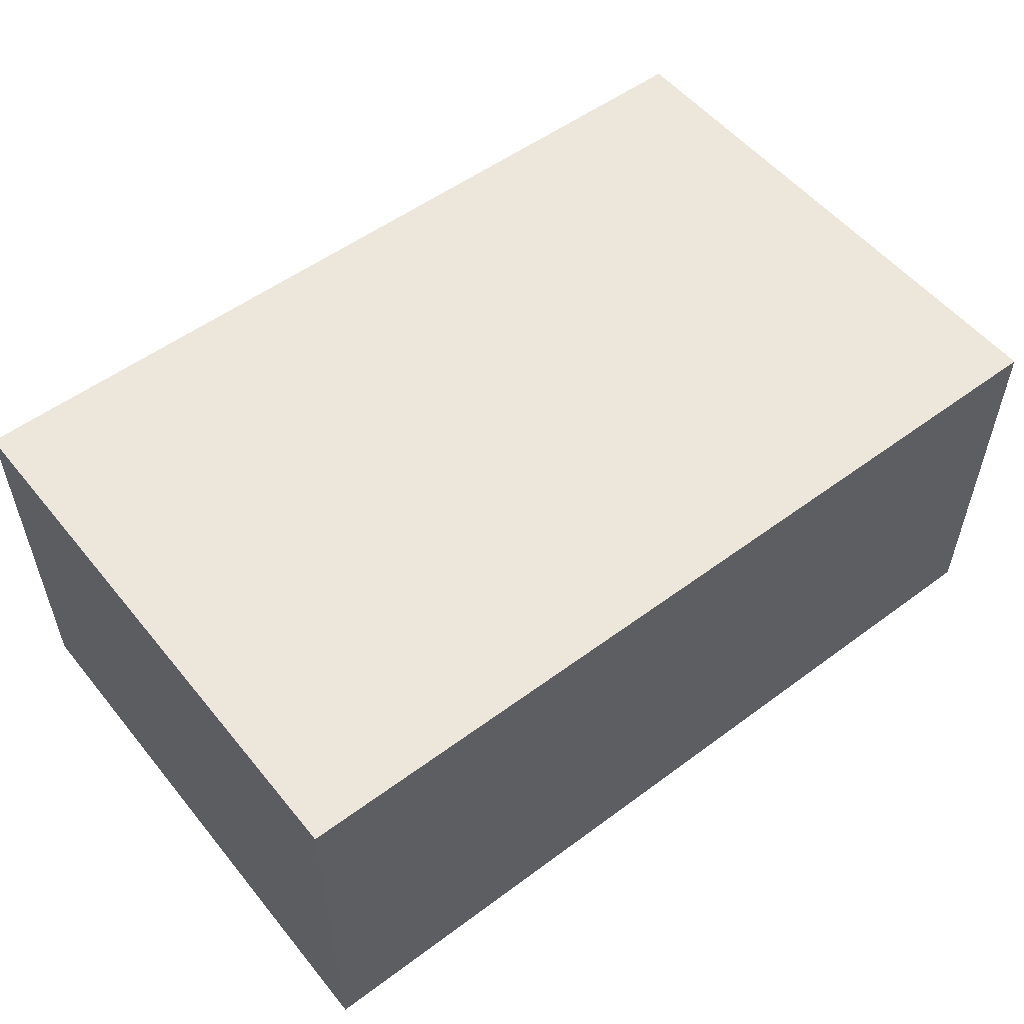
<metadata>
{"format":"obj","ext":"obj","renderer":"f3d","projection":"perspective","resolution":1024,"background":"white","views":[{"elev":53.8,"azim":141.7,"up":"+Y"}]}
</metadata>
<code>
v -0.791 -0.3453 -0.5051
v 0.791 -0.3453 -0.5051
v -0.791 -0.3453 0.5051
v 0.791 -0.3453 0.5051
v -0.791 0.3453 -0.5051
v 0.791 0.3453 -0.5051
v -0.791 0.3453 0.5051
v 0.791 0.3453 0.5051
v 0 0.3453 0
v 0.791 0.3453 0
v 0 0.3453 -0.5051
v -0.791 0.3453 0
v 0 0.3453 0.5051
v -0.791 -0.3453 0
v -0.791 0 0
v -0.791 0 -0.5051
v -0.791 0 0.5051
v 0 -0.3453 -0.5051
v 0 -0.3453 0
v 0.791 -0.3453 0
v 0 -0.3453 0.5051
v 0.791 0 -0.5051
v 0.791 0 0
v 0.791 0 0.5051
v 0 0 0.5051
v 0 0 -0.5051
v -0.3955 0.3453 -0.2525
v 0 0.3453 -0.2525
v -0.3955 0.3453 -0.5051
v 0.3955 0.3453 0.2525
v 0.791 0.3453 0.2525
v 0.3955 0.3453 0
v 0.791 0.3453 -0.2525
v 0.3955 0.3453 -0.5051
v 0.3955 0.3453 -0.2525
v -0.791 0.3453 -0.2525
v -0.3955 0.3453 0
v -0.791 0.3453 0.2525
v -0.3955 0.3453 0.5051
v -0.3955 0.3453 0.2525
v 0.3955 0.3453 0.5051
v 0 0.3453 0.2525
v -0.791 -0.3453 -0.2525
v -0.791 -0.1726 -0.2525
v -0.791 -0.1726 -0.5051
v -0.791 -0.3453 0.2525
v -0.791 -0.1726 0.2525
v -0.791 -0.1726 0
v -0.791 0.1726 -0.2525
v -0.791 0.1726 -0.5051
v -0.791 0 -0.2525
v -0.791 -0.1726 0.5051
v -0.791 0 0.2525
v -0.791 0.1726 0.5051
v -0.791 0.1726 0.2525
v -0.791 0.1726 0
v -0.3955 -0.3453 -0.5051
v -0.3955 -0.3453 -0.2525
v 0.3955 -0.3453 -0.5051
v 0.3955 -0.3453 -0.2525
v 0 -0.3453 -0.2525
v -0.3955 -0.3453 0.2525
v -0.3955 -0.3453 0
v 0.791 -0.3453 -0.2525
v 0.3955 -0.3453 0
v 0.791 -0.3453 0.2525
v 0.3955 -0.3453 0.5051
v 0.3955 -0.3453 0.2525
v -0.3955 -0.3453 0.5051
v 0 -0.3453 0.2525
v 0.791 -0.1726 -0.5051
v 0.791 0 -0.2525
v 0.791 -0.1726 -0.2525
v 0.791 0.1726 -0.5051
v 0.791 0.1726 -0.2525
v 0.791 0.1726 0.2525
v 0.791 0.1726 0
v 0.791 -0.1726 0
v 0.791 0.1726 0.5051
v 0.791 0 0.2525
v 0.791 -0.1726 0.5051
v 0.791 -0.1726 0.2525
v 0 -0.1726 0.5051
v -0.3955 -0.1726 0.5051
v 0.3955 -0.1726 0.5051
v 0.3955 0.1726 0.5051
v 0.3955 0 0.5051
v -0.3955 0 0.5051
v 0 0.1726 0.5051
v -0.3955 0.1726 0.5051
v -0.3955 -0.1726 -0.5051
v -0.3955 0.1726 -0.5051
v -0.3955 0 -0.5051
v 0.3955 -0.1726 -0.5051
v 0 -0.1726 -0.5051
v 0.3955 0 -0.5051
v 0 0.1726 -0.5051
v 0.3955 0.1726 -0.5051
v -0.5933 0.3453 -0.3788
v -0.3955 0.3453 -0.3788
v -0.5933 0.3453 -0.5051
v -0.1978 0.3453 -0.1263
v 0 0.3453 -0.1263
v -0.1978 0.3453 -0.2525
v 0 0.3453 -0.3788
v -0.1978 0.3453 -0.5051
v -0.1978 0.3453 -0.3788
v 0.1978 0.3453 0.1263
v 0.3955 0.3453 0.1263
v 0.1978 0.3453 0
v 0.5933 0.3453 0.3788
v 0.791 0.3453 0.3788
v 0.5933 0.3453 0.2525
v 0.791 0.3453 0.1263
v 0.5933 0.3453 0
v 0.5933 0.3453 0.1263
v 0.791 0.3453 -0.1263
v 0.5933 0.3453 -0.2525
v 0.5933 0.3453 -0.1263
v 0.791 0.3453 -0.3788
v 0.5933 0.3453 -0.5051
v 0.5933 0.3453 -0.3788
v 0.1978 0.3453 -0.5051
v 0.1978 0.3453 -0.3788
v 0.3955 0.3453 -0.3788
v 0.1978 0.3453 -0.1263
v 0.3955 0.3453 -0.1263
v 0.1978 0.3453 -0.2525
v -0.791 0.3453 -0.3788
v -0.5933 0.3453 -0.2525
v -0.791 0.3453 -0.1263
v -0.5933 0.3453 0
v -0.5933 0.3453 -0.1263
v -0.1978 0.3453 0
v -0.3955 0.3453 -0.1263
v -0.791 0.3453 0.1263
v -0.5933 0.3453 0.2525
v -0.5933 0.3453 0.1263
v -0.791 0.3453 0.3788
v -0.5933 0.3453 0.5051
v -0.5933 0.3453 0.3788
v -0.1978 0.3453 0.5051
v -0.1978 0.3453 0.3788
v -0.3955 0.3453 0.3788
v 0.1978 0.3453 0.5051
v 0.1978 0.3453 0.3788
v 0 0.3453 0.3788
v 0.5933 0.3453 0.5051
v 0.3955 0.3453 0.3788
v 0 0.3453 0.1263
v 0.1978 0.3453 0.2525
v -0.3955 0.3453 0.1263
v -0.1978 0.3453 0.2525
v -0.1978 0.3453 0.1263
v -0.791 -0.3453 -0.3788
v -0.791 -0.259 -0.3788
v -0.791 -0.259 -0.5051
v -0.791 -0.3453 -0.1263
v -0.791 -0.259 -0.1263
v -0.791 -0.259 -0.2525
v -0.791 -0.08632 -0.3788
v -0.791 -0.08632 -0.5051
v -0.791 -0.1726 -0.3788
v -0.791 -0.3453 0.1263
v -0.791 -0.259 0.1263
v -0.791 -0.259 0
v -0.791 -0.3453 0.3788
v -0.791 -0.259 0.3788
v -0.791 -0.259 0.2525
v -0.791 -0.08632 0.1263
v -0.791 -0.08632 0
v -0.791 -0.1726 0.1263
v -0.791 0.08632 -0.1263
v -0.791 0.08632 -0.2525
v -0.791 0 -0.1263
v -0.791 0.259 -0.3788
v -0.791 0.259 -0.5051
v -0.791 0.1726 -0.3788
v -0.791 0.08632 -0.5051
v -0.791 0 -0.3788
v -0.791 0.08632 -0.3788
v -0.791 -0.1726 -0.1263
v -0.791 -0.08632 -0.1263
v -0.791 -0.08632 -0.2525
v -0.791 -0.259 0.5051
v -0.791 -0.1726 0.3788
v -0.791 -0.08632 0.5051
v -0.791 0 0.3788
v -0.791 -0.08632 0.3788
v -0.791 0 0.1263
v -0.791 -0.08632 0.2525
v -0.791 0.08632 0.5051
v -0.791 0.1726 0.3788
v -0.791 0.08632 0.3788
v -0.791 0.259 0.5051
v -0.791 0.259 0.3788
v -0.791 0.259 0.1263
v -0.791 0.259 0.2525
v -0.791 0.259 -0.1263
v -0.791 0.259 0
v -0.791 0.259 -0.2525
v -0.791 0.08632 0
v -0.791 0.1726 -0.1263
v -0.791 0.08632 0.2525
v -0.791 0.1726 0.1263
v -0.791 0.08632 0.1263
v -0.5933 -0.3453 -0.5051
v -0.5933 -0.3453 -0.3788
v -0.1978 -0.3453 -0.5051
v -0.1978 -0.3453 -0.3788
v -0.3955 -0.3453 -0.3788
v -0.5933 -0.3453 -0.1263
v -0.5933 -0.3453 -0.2525
v 0.1978 -0.3453 -0.5051
v 0.1978 -0.3453 -0.3788
v 0 -0.3453 -0.3788
v 0.5933 -0.3453 -0.5051
v 0.5933 -0.3453 -0.3788
v 0.3955 -0.3453 -0.3788
v 0.1978 -0.3453 -0.1263
v 0 -0.3453 -0.1263
v 0.1978 -0.3453 -0.2525
v -0.1978 -0.3453 0.1263
v -0.3955 -0.3453 0.1263
v -0.1978 -0.3453 0
v -0.5933 -0.3453 0.3788
v -0.5933 -0.3453 0.2525
v -0.5933 -0.3453 0
v -0.5933 -0.3453 0.1263
v -0.1978 -0.3453 -0.2525
v -0.1978 -0.3453 -0.1263
v -0.3955 -0.3453 -0.1263
v 0.791 -0.3453 -0.3788
v 0.5933 -0.3453 -0.2525
v 0.791 -0.3453 -0.1263
v 0.5933 -0.3453 0
v 0.5933 -0.3453 -0.1263
v 0.1978 -0.3453 0
v 0.3955 -0.3453 -0.1263
v 0.791 -0.3453 0.1263
v 0.5933 -0.3453 0.2525
v 0.5933 -0.3453 0.1263
v 0.791 -0.3453 0.3788
v 0.5933 -0.3453 0.5051
v 0.5933 -0.3453 0.3788
v 0.1978 -0.3453 0.5051
v 0.1978 -0.3453 0.3788
v 0.3955 -0.3453 0.3788
v -0.1978 -0.3453 0.5051
v -0.1978 -0.3453 0.3788
v 0 -0.3453 0.3788
v -0.5933 -0.3453 0.5051
v -0.3955 -0.3453 0.3788
v 0 -0.3453 0.1263
v -0.1978 -0.3453 0.2525
v 0.3955 -0.3453 0.1263
v 0.1978 -0.3453 0.2525
v 0.1978 -0.3453 0.1263
v 0.791 -0.259 -0.5051
v 0.791 -0.1726 -0.3788
v 0.791 -0.259 -0.3788
v 0.791 -0.08632 -0.5051
v 0.791 0 -0.3788
v 0.791 -0.08632 -0.3788
v 0.791 0 -0.1263
v 0.791 -0.08632 -0.1263
v 0.791 -0.08632 -0.2525
v 0.791 0.08632 -0.5051
v 0.791 0.1726 -0.3788
v 0.791 0.08632 -0.3788
v 0.791 0.259 -0.5051
v 0.791 0.259 -0.3788
v 0.791 0.259 -0.1263
v 0.791 0.259 -0.2525
v 0.791 0.259 0.1263
v 0.791 0.259 0
v 0.791 0.259 0.3788
v 0.791 0.259 0.2525
v 0.791 0.08632 0.1263
v 0.791 0.08632 0
v 0.791 0.1726 0.1263
v 0.791 0.08632 -0.2525
v 0.791 0.1726 -0.1263
v 0.791 0.08632 -0.1263
v 0.791 -0.259 -0.2525
v 0.791 -0.08632 0
v 0.791 -0.1726 -0.1263
v 0.791 -0.259 0
v 0.791 -0.259 -0.1263
v 0.791 0.08632 0.2525
v 0.791 0 0.1263
v 0.791 0.259 0.5051
v 0.791 0.1726 0.3788
v 0.791 0.08632 0.5051
v 0.791 0 0.3788
v 0.791 0.08632 0.3788
v 0.791 -0.08632 0.5051
v 0.791 -0.1726 0.3788
v 0.791 -0.08632 0.3788
v 0.791 -0.259 0.5051
v 0.791 -0.259 0.3788
v 0.791 -0.259 0.1263
v 0.791 -0.259 0.2525
v 0.791 -0.08632 0.1263
v 0.791 -0.08632 0.2525
v 0.791 -0.1726 0.1263
v -0.3955 -0.259 0.5051
v -0.5933 -0.259 0.5051
v 0 -0.259 0.5051
v -0.1978 -0.259 0.5051
v 0 -0.08632 0.5051
v -0.1978 -0.08632 0.5051
v -0.1978 -0.1726 0.5051
v 0.3955 -0.259 0.5051
v 0.1978 -0.259 0.5051
v 0.5933 -0.259 0.5051
v 0.5933 -0.08632 0.5051
v 0.5933 -0.1726 0.5051
v 0.5933 0.08632 0.5051
v 0.5933 0 0.5051
v 0.5933 0.259 0.5051
v 0.5933 0.1726 0.5051
v 0.1978 0.08632 0.5051
v 0.1978 0 0.5051
v 0.3955 0.08632 0.5051
v 0.1978 -0.1726 0.5051
v 0.3955 -0.08632 0.5051
v 0.1978 -0.08632 0.5051
v -0.5933 -0.1726 0.5051
v -0.1978 0 0.5051
v -0.3955 -0.08632 0.5051
v -0.5933 0 0.5051
v -0.5933 -0.08632 0.5051
v 0.1978 0.1726 0.5051
v 0 0.08632 0.5051
v 0.3955 0.259 0.5051
v 0 0.259 0.5051
v 0.1978 0.259 0.5051
v -0.3955 0.259 0.5051
v -0.1978 0.259 0.5051
v -0.5933 0.259 0.5051
v -0.5933 0.08632 0.5051
v -0.5933 0.1726 0.5051
v -0.1978 0.08632 0.5051
v -0.1978 0.1726 0.5051
v -0.3955 0.08632 0.5051
v -0.5933 -0.259 -0.5051
v -0.5933 -0.08632 -0.5051
v -0.5933 -0.1726 -0.5051
v -0.1978 -0.259 -0.5051
v -0.3955 -0.259 -0.5051
v -0.5933 0.08632 -0.5051
v -0.5933 0 -0.5051
v -0.5933 0.259 -0.5051
v -0.5933 0.1726 -0.5051
v -0.1978 0.08632 -0.5051
v -0.1978 0 -0.5051
v -0.3955 0.08632 -0.5051
v 0.1978 -0.08632 -0.5051
v 0.1978 -0.1726 -0.5051
v 0 -0.08632 -0.5051
v 0.5933 -0.259 -0.5051
v 0.3955 -0.259 -0.5051
v 0 -0.259 -0.5051
v 0.1978 -0.259 -0.5051
v -0.3955 -0.08632 -0.5051
v -0.1978 -0.08632 -0.5051
v -0.1978 -0.1726 -0.5051
v 0.5933 -0.1726 -0.5051
v 0.1978 0 -0.5051
v 0.3955 -0.08632 -0.5051
v 0.5933 0 -0.5051
v 0.5933 -0.08632 -0.5051
v -0.1978 0.1726 -0.5051
v 0 0.08632 -0.5051
v -0.3955 0.259 -0.5051
v 0 0.259 -0.5051
v -0.1978 0.259 -0.5051
v 0.3955 0.259 -0.5051
v 0.1978 0.259 -0.5051
v 0.5933 0.259 -0.5051
v 0.5933 0.08632 -0.5051
v 0.5933 0.1726 -0.5051
v 0.1978 0.08632 -0.5051
v 0.1978 0.1726 -0.5051
v 0.3955 0.08632 -0.5051
f 5 99 101
f 99 27 100
f 100 29 101
f 99 100 101
f 27 102 104
f 102 9 103
f 103 28 104
f 102 103 104
f 28 105 107
f 105 11 106
f 106 29 107
f 105 106 107
f 27 104 100
f 104 28 107
f 107 29 100
f 104 107 100
f 9 108 110
f 108 30 109
f 109 32 110
f 108 109 110
f 30 111 113
f 111 8 112
f 112 31 113
f 111 112 113
f 31 114 116
f 114 10 115
f 115 32 116
f 114 115 116
f 30 113 109
f 113 31 116
f 116 32 109
f 113 116 109
f 10 117 119
f 117 33 118
f 118 35 119
f 117 118 119
f 33 120 122
f 120 6 121
f 121 34 122
f 120 121 122
f 34 123 125
f 123 11 124
f 124 35 125
f 123 124 125
f 33 122 118
f 122 34 125
f 125 35 118
f 122 125 118
f 9 110 103
f 110 32 126
f 126 28 103
f 110 126 103
f 32 115 127
f 115 10 119
f 119 35 127
f 115 119 127
f 35 124 128
f 124 11 105
f 105 28 128
f 124 105 128
f 32 127 126
f 127 35 128
f 128 28 126
f 127 128 126
f 5 129 99
f 129 36 130
f 130 27 99
f 129 130 99
f 36 131 133
f 131 12 132
f 132 37 133
f 131 132 133
f 37 134 135
f 134 9 102
f 102 27 135
f 134 102 135
f 36 133 130
f 133 37 135
f 135 27 130
f 133 135 130
f 12 136 138
f 136 38 137
f 137 40 138
f 136 137 138
f 38 139 141
f 139 7 140
f 140 39 141
f 139 140 141
f 39 142 144
f 142 13 143
f 143 40 144
f 142 143 144
f 38 141 137
f 141 39 144
f 144 40 137
f 141 144 137
f 13 145 147
f 145 41 146
f 146 42 147
f 145 146 147
f 41 148 149
f 148 8 111
f 111 30 149
f 148 111 149
f 30 108 151
f 108 9 150
f 150 42 151
f 108 150 151
f 41 149 146
f 149 30 151
f 151 42 146
f 149 151 146
f 12 138 132
f 138 40 152
f 152 37 132
f 138 152 132
f 40 143 153
f 143 13 147
f 147 42 153
f 143 147 153
f 42 150 154
f 150 9 134
f 134 37 154
f 150 134 154
f 40 153 152
f 153 42 154
f 154 37 152
f 153 154 152
f 1 155 157
f 155 43 156
f 156 45 157
f 155 156 157
f 43 158 160
f 158 14 159
f 159 44 160
f 158 159 160
f 44 161 163
f 161 16 162
f 162 45 163
f 161 162 163
f 43 160 156
f 160 44 163
f 163 45 156
f 160 163 156
f 14 164 166
f 164 46 165
f 165 48 166
f 164 165 166
f 46 167 169
f 167 3 168
f 168 47 169
f 167 168 169
f 47 170 172
f 170 15 171
f 171 48 172
f 170 171 172
f 46 169 165
f 169 47 172
f 172 48 165
f 169 172 165
f 15 173 175
f 173 49 174
f 174 51 175
f 173 174 175
f 49 176 178
f 176 5 177
f 177 50 178
f 176 177 178
f 50 179 181
f 179 16 180
f 180 51 181
f 179 180 181
f 49 178 174
f 178 50 181
f 181 51 174
f 178 181 174
f 14 166 159
f 166 48 182
f 182 44 159
f 166 182 159
f 48 171 183
f 171 15 175
f 175 51 183
f 171 175 183
f 51 180 184
f 180 16 161
f 161 44 184
f 180 161 184
f 48 183 182
f 183 51 184
f 184 44 182
f 183 184 182
f 3 185 168
f 185 52 186
f 186 47 168
f 185 186 168
f 52 187 189
f 187 17 188
f 188 53 189
f 187 188 189
f 53 190 191
f 190 15 170
f 170 47 191
f 190 170 191
f 52 189 186
f 189 53 191
f 191 47 186
f 189 191 186
f 17 192 194
f 192 54 193
f 193 55 194
f 192 193 194
f 54 195 196
f 195 7 139
f 139 38 196
f 195 139 196
f 38 136 198
f 136 12 197
f 197 55 198
f 136 197 198
f 54 196 193
f 196 38 198
f 198 55 193
f 196 198 193
f 12 131 200
f 131 36 199
f 199 56 200
f 131 199 200
f 36 129 201
f 129 5 176
f 176 49 201
f 129 176 201
f 49 173 203
f 173 15 202
f 202 56 203
f 173 202 203
f 36 201 199
f 201 49 203
f 203 56 199
f 201 203 199
f 17 194 188
f 194 55 204
f 204 53 188
f 194 204 188
f 55 197 205
f 197 12 200
f 200 56 205
f 197 200 205
f 56 202 206
f 202 15 190
f 190 53 206
f 202 190 206
f 55 205 204
f 205 56 206
f 206 53 204
f 205 206 204
f 1 207 155
f 207 57 208
f 208 43 155
f 207 208 155
f 57 209 211
f 209 18 210
f 210 58 211
f 209 210 211
f 58 212 213
f 212 14 158
f 158 43 213
f 212 158 213
f 57 211 208
f 211 58 213
f 213 43 208
f 211 213 208
f 18 214 216
f 214 59 215
f 215 61 216
f 214 215 216
f 59 217 219
f 217 2 218
f 218 60 219
f 217 218 219
f 60 220 222
f 220 19 221
f 221 61 222
f 220 221 222
f 59 219 215
f 219 60 222
f 222 61 215
f 219 222 215
f 19 223 225
f 223 62 224
f 224 63 225
f 223 224 225
f 62 226 227
f 226 3 167
f 167 46 227
f 226 167 227
f 46 164 229
f 164 14 228
f 228 63 229
f 164 228 229
f 62 227 224
f 227 46 229
f 229 63 224
f 227 229 224
f 18 216 210
f 216 61 230
f 230 58 210
f 216 230 210
f 61 221 231
f 221 19 225
f 225 63 231
f 221 225 231
f 63 228 232
f 228 14 212
f 212 58 232
f 228 212 232
f 61 231 230
f 231 63 232
f 232 58 230
f 231 232 230
f 2 233 218
f 233 64 234
f 234 60 218
f 233 234 218
f 64 235 237
f 235 20 236
f 236 65 237
f 235 236 237
f 65 238 239
f 238 19 220
f 220 60 239
f 238 220 239
f 64 237 234
f 237 65 239
f 239 60 234
f 237 239 234
f 20 240 242
f 240 66 241
f 241 68 242
f 240 241 242
f 66 243 245
f 243 4 244
f 244 67 245
f 243 244 245
f 67 246 248
f 246 21 247
f 247 68 248
f 246 247 248
f 66 245 241
f 245 67 248
f 248 68 241
f 245 248 241
f 21 249 251
f 249 69 250
f 250 70 251
f 249 250 251
f 69 252 253
f 252 3 226
f 226 62 253
f 252 226 253
f 62 223 255
f 223 19 254
f 254 70 255
f 223 254 255
f 69 253 250
f 253 62 255
f 255 70 250
f 253 255 250
f 20 242 236
f 242 68 256
f 256 65 236
f 242 256 236
f 68 247 257
f 247 21 251
f 251 70 257
f 247 251 257
f 70 254 258
f 254 19 238
f 238 65 258
f 254 238 258
f 68 257 256
f 257 70 258
f 258 65 256
f 257 258 256
f 2 259 261
f 259 71 260
f 260 73 261
f 259 260 261
f 71 262 264
f 262 22 263
f 263 72 264
f 262 263 264
f 72 265 267
f 265 23 266
f 266 73 267
f 265 266 267
f 71 264 260
f 264 72 267
f 267 73 260
f 264 267 260
f 22 268 270
f 268 74 269
f 269 75 270
f 268 269 270
f 74 271 272
f 271 6 120
f 120 33 272
f 271 120 272
f 33 117 274
f 117 10 273
f 273 75 274
f 117 273 274
f 74 272 269
f 272 33 274
f 274 75 269
f 272 274 269
f 10 114 276
f 114 31 275
f 275 77 276
f 114 275 276
f 31 112 278
f 112 8 277
f 277 76 278
f 112 277 278
f 76 279 281
f 279 23 280
f 280 77 281
f 279 280 281
f 31 278 275
f 278 76 281
f 281 77 275
f 278 281 275
f 22 270 263
f 270 75 282
f 282 72 263
f 270 282 263
f 75 273 283
f 273 10 276
f 276 77 283
f 273 276 283
f 77 280 284
f 280 23 265
f 265 72 284
f 280 265 284
f 75 283 282
f 283 77 284
f 284 72 282
f 283 284 282
f 2 261 233
f 261 73 285
f 285 64 233
f 261 285 233
f 73 266 287
f 266 23 286
f 286 78 287
f 266 286 287
f 78 288 289
f 288 20 235
f 235 64 289
f 288 235 289
f 73 287 285
f 287 78 289
f 289 64 285
f 287 289 285
f 23 279 291
f 279 76 290
f 290 80 291
f 279 290 291
f 76 277 293
f 277 8 292
f 292 79 293
f 277 292 293
f 79 294 296
f 294 24 295
f 295 80 296
f 294 295 296
f 76 293 290
f 293 79 296
f 296 80 290
f 293 296 290
f 24 297 299
f 297 81 298
f 298 82 299
f 297 298 299
f 81 300 301
f 300 4 243
f 243 66 301
f 300 243 301
f 66 240 303
f 240 20 302
f 302 82 303
f 240 302 303
f 81 301 298
f 301 66 303
f 303 82 298
f 301 303 298
f 23 291 286
f 291 80 304
f 304 78 286
f 291 304 286
f 80 295 305
f 295 24 299
f 299 82 305
f 295 299 305
f 82 302 306
f 302 20 288
f 288 78 306
f 302 288 306
f 80 305 304
f 305 82 306
f 306 78 304
f 305 306 304
f 3 252 308
f 252 69 307
f 307 84 308
f 252 307 308
f 69 249 310
f 249 21 309
f 309 83 310
f 249 309 310
f 83 311 313
f 311 25 312
f 312 84 313
f 311 312 313
f 69 310 307
f 310 83 313
f 313 84 307
f 310 313 307
f 21 246 315
f 246 67 314
f 314 85 315
f 246 314 315
f 67 244 316
f 244 4 300
f 300 81 316
f 244 300 316
f 81 297 318
f 297 24 317
f 317 85 318
f 297 317 318
f 67 316 314
f 316 81 318
f 318 85 314
f 316 318 314
f 24 294 320
f 294 79 319
f 319 87 320
f 294 319 320
f 79 292 322
f 292 8 321
f 321 86 322
f 292 321 322
f 86 323 325
f 323 25 324
f 324 87 325
f 323 324 325
f 79 322 319
f 322 86 325
f 325 87 319
f 322 325 319
f 21 315 309
f 315 85 326
f 326 83 309
f 315 326 309
f 85 317 327
f 317 24 320
f 320 87 327
f 317 320 327
f 87 324 328
f 324 25 311
f 311 83 328
f 324 311 328
f 85 327 326
f 327 87 328
f 328 83 326
f 327 328 326
f 3 308 185
f 308 84 329
f 329 52 185
f 308 329 185
f 84 312 331
f 312 25 330
f 330 88 331
f 312 330 331
f 88 332 333
f 332 17 187
f 187 52 333
f 332 187 333
f 84 331 329
f 331 88 333
f 333 52 329
f 331 333 329
f 25 323 335
f 323 86 334
f 334 89 335
f 323 334 335
f 86 321 336
f 321 8 148
f 148 41 336
f 321 148 336
f 41 145 338
f 145 13 337
f 337 89 338
f 145 337 338
f 86 336 334
f 336 41 338
f 338 89 334
f 336 338 334
f 13 142 340
f 142 39 339
f 339 90 340
f 142 339 340
f 39 140 341
f 140 7 195
f 195 54 341
f 140 195 341
f 54 192 343
f 192 17 342
f 342 90 343
f 192 342 343
f 39 341 339
f 341 54 343
f 343 90 339
f 341 343 339
f 25 335 330
f 335 89 344
f 344 88 330
f 335 344 330
f 89 337 345
f 337 13 340
f 340 90 345
f 337 340 345
f 90 342 346
f 342 17 332
f 332 88 346
f 342 332 346
f 89 345 344
f 345 90 346
f 346 88 344
f 345 346 344
f 1 157 207
f 157 45 347
f 347 57 207
f 157 347 207
f 45 162 349
f 162 16 348
f 348 91 349
f 162 348 349
f 91 350 351
f 350 18 209
f 209 57 351
f 350 209 351
f 45 349 347
f 349 91 351
f 351 57 347
f 349 351 347
f 16 179 353
f 179 50 352
f 352 93 353
f 179 352 353
f 50 177 355
f 177 5 354
f 354 92 355
f 177 354 355
f 92 356 358
f 356 26 357
f 357 93 358
f 356 357 358
f 50 355 352
f 355 92 358
f 358 93 352
f 355 358 352
f 26 359 361
f 359 94 360
f 360 95 361
f 359 360 361
f 94 362 363
f 362 2 217
f 217 59 363
f 362 217 363
f 59 214 365
f 214 18 364
f 364 95 365
f 214 364 365
f 94 363 360
f 363 59 365
f 365 95 360
f 363 365 360
f 16 353 348
f 353 93 366
f 366 91 348
f 353 366 348
f 93 357 367
f 357 26 361
f 361 95 367
f 357 361 367
f 95 364 368
f 364 18 350
f 350 91 368
f 364 350 368
f 93 367 366
f 367 95 368
f 368 91 366
f 367 368 366
f 2 362 259
f 362 94 369
f 369 71 259
f 362 369 259
f 94 359 371
f 359 26 370
f 370 96 371
f 359 370 371
f 96 372 373
f 372 22 262
f 262 71 373
f 372 262 373
f 94 371 369
f 371 96 373
f 373 71 369
f 371 373 369
f 26 356 375
f 356 92 374
f 374 97 375
f 356 374 375
f 92 354 376
f 354 5 101
f 101 29 376
f 354 101 376
f 29 106 378
f 106 11 377
f 377 97 378
f 106 377 378
f 92 376 374
f 376 29 378
f 378 97 374
f 376 378 374
f 11 123 380
f 123 34 379
f 379 98 380
f 123 379 380
f 34 121 381
f 121 6 271
f 271 74 381
f 121 271 381
f 74 268 383
f 268 22 382
f 382 98 383
f 268 382 383
f 34 381 379
f 381 74 383
f 383 98 379
f 381 383 379
f 26 375 370
f 375 97 384
f 384 96 370
f 375 384 370
f 97 377 385
f 377 11 380
f 380 98 385
f 377 380 385
f 98 382 386
f 382 22 372
f 372 96 386
f 382 372 386
f 97 385 384
f 385 98 386
f 386 96 384
f 385 386 384

</code>
